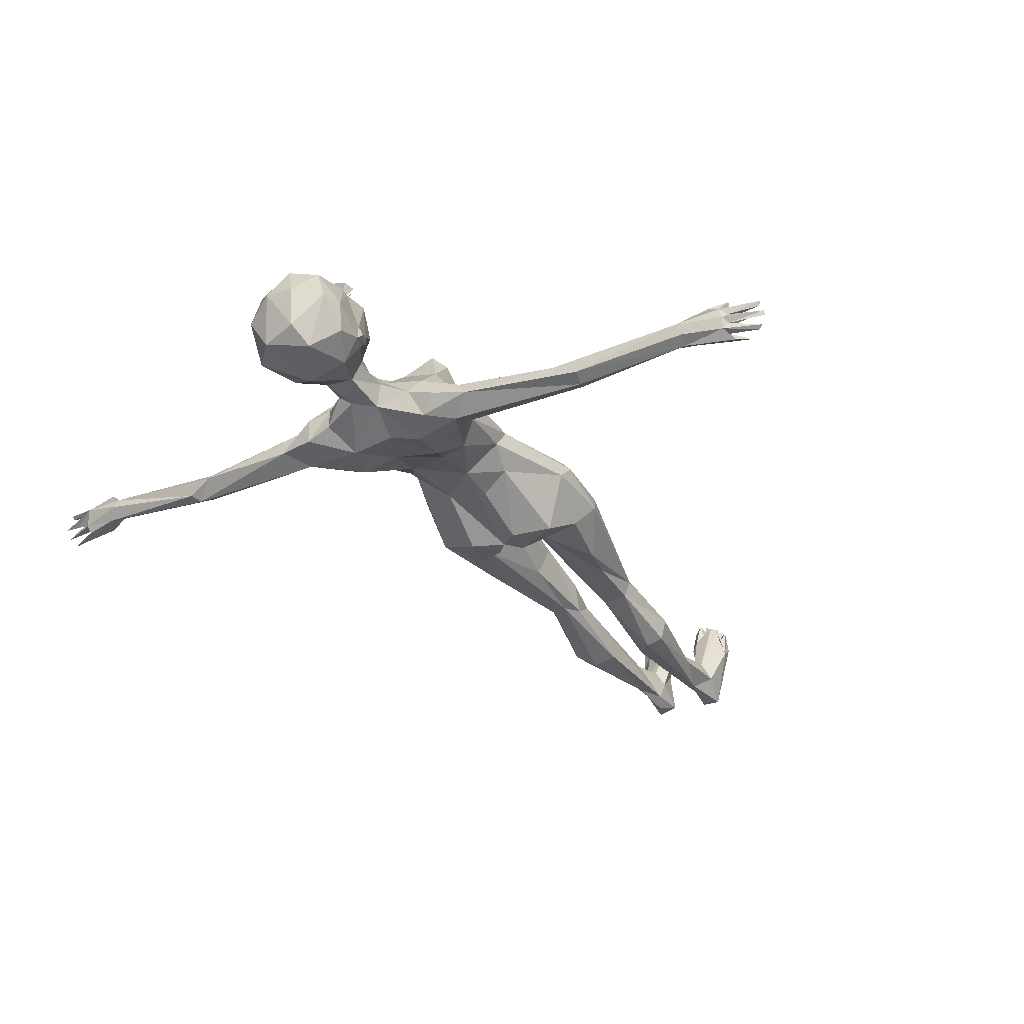
<metadata>
{"format":"obj","ext":"obj","renderer":"f3d","projection":"perspective","resolution":1024,"background":"white","views":[{"elev":-29.6,"azim":-150.1,"up":"+Z"}]}
</metadata>
<code>
o shr_one
v -7.436 152.4 9.757
v -6.072 152.4 8.7
v -5.41 152.9 9.684
v -6.097 153.3 11.05
v -3.525 152.7 10.29
v -4.018 153.3 11.72
v -2.431 151.9 9.822
v -1.741 151.8 11.08
v -5.731 151.5 8.839
v -6.863 152.2 9.151
v -2.366 151.4 9.407
v -2.252 150.8 9.98
v -4.054 151 9.558
v -4.891 150.5 10.13
v 7.6 152.5 9.741
v 5.952 152.2 8.969
v 6.062 153.4 11.19
v 4.126 152.9 10.22
v 4.088 153.3 11.71
v 1.987 151.8 11.21
v 5.87 152.2 9.185
v 6.857 152.2 9.31
v 2.372 151.3 9.376
v 4.049 151 9.595
v 5.534 150.8 9.965
v 2.385 150.5 9.868
v 2.441 151.9 9.893
v 2.892 153.4 5.197
v 5.818 151.7 5.58
v 5.513 154 6.143
v 4.287 149.9 7.009
v 2.007 154.2 7.387
v 1.879 151.1 6.19
v 4.654 154.9 8.305
v 3.669 150.6 9.276
v 5.513 152.2 9.512
v 2.202 152.8 9.655
v -3.789 151.9 4.921
v -2.016 153.9 5.983
v -5.061 150.5 6.012
v -6.595 152.2 7.898
v -1.851 151 6.416
v -5.372 154.5 6.453
v -3.452 150.4 9.335
v -2.547 153.8 9.482
v -4.877 153.1 9.726
v 41.13 130.7 -9.453
v 37.76 133.3 -6.555
v 39.22 129 -8.593
v 35.32 128.7 -6.119
v 60.92 129.6 -7.108
v 61.38 132.5 -5.711
v 64.65 128.1 -8.001
v 69.22 130.9 -7.042
v 69.84 129.6 -2.383
v 65.24 128.5 -2.925
v 73.69 128.5 -9.412
v 75.51 128.6 -2.08
v 75.56 128.6 -7.441
v 68.85 130.2 -8.438
v 68.95 126.3 -0.01252
v 75.11 128.4 -2.892
v 73.22 128.9 -5.44
v 19.84 133.9 -6.74
v 15.99 130.1 -8.798
v 42.15 132.5 -8.764
v 38.62 128.2 -5.486
v 60.86 132.1 -4.196
v 63.19 131 -7.705
v 69.95 130.5 -4.14
v 69.89 129.2 -3.916
v 75.65 128.5 -4.367
v 69.66 129.1 -7.267
v 76.23 128.9 -5.227
v 68.67 131.5 -3.929
v 70.13 128.4 -8.856
v 68.68 126.5 1.202
v 66.75 127.1 -0.1998
v 66.28 129.4 -2.052
v 64.84 129.1 -0.6392
v 61.3 130.3 -3.719
v 70.36 130 -5.939
v 68.82 128.4 -7.953
v 38.83 131.2 -4.704
v 55.03 130.6 -4.879
v 17.91 127.8 -6.316
v 17.87 132.2 -2.342
v 18.72 129.9 -2.901
v 13.44 135 -2.166
v -41.96 133 -8.142
v -63.34 128.5 -7.182
v -61.5 130.2 -3.571
v -62.1 132.1 -6.606
v -69.93 130.3 -4.045
v -66.47 129.2 -2.287
v -65.78 128.7 -0.5359
v -66.4 127.2 -0.5752
v -75.05 128.3 -2.887
v -68.64 126 0.06032
v -74.9 128.2 -7.641
v -75.53 128.7 -7.09
v -19.88 134 -5.841
v -41.24 129.1 -8.901
v -37.19 133 -5.804
v -39.75 128 -5.806
v -61.01 132.4 -4.4
v -56.17 131.3 -4.233
v -58.56 129.6 -7.17
v -69.64 129.1 -4.184
v -70.3 129.5 -6.023
v -75.49 128.6 -2.126
v -73.71 128.5 -9.373
v -70.03 130.3 -5.876
v -76.21 128.7 -5.359
v -76.06 128.8 -4.499
v -70.96 129.4 -9.035
v -73.95 128.5 -4.795
v -69.66 129.4 -7.5
v -68.78 131.1 -3.093
v -68.84 126.9 0.9809
v -71.22 129 -2.395
v -69.36 131.3 -5.015
v -69.44 128.4 -8.485
v -61.79 130.2 -7.781
v -38.76 130.5 -4.582
v -17.95 132.8 -3.014
v -41.63 130.8 -9.422
v -19.53 129.9 -3.041
v -16.21 131.1 -8.748
v -69.27 130.9 -7.069
v -13.59 130.6 -0.04963
v -16.94 127.8 -5.833
v -34.6 128.6 -7.053
v 4.836 51.7 -6.663
v 7.162 33.35 -12.06
v 3.124 32.29 -10.53
v 10.5 35.52 -10.15
v 7.531 50.54 -6.837
v 10.67 32.13 -6.934
v 7.737 46.95 -0.6608
v 6.157 39.5 -1.758
v 3.586 43.56 -3.531
v 4.932 49.36 0.5037
v 3.269 47.77 -6.041
v 2.466 51.16 -1.494
v 9.585 48.06 -4.534
v 15.5 75.03 2.091
v 11.48 80.34 -5.653
v 1.439 80.38 4.16
v 7.473 77.48 8.943
v 3.763 75.94 7.568
v 13.17 69 -4.302
v 16.13 81.49 0.9592
v 4.003 7.797 -10.01
v 3.128 7.209 -6.986
v 3.545 1.16 -10.26
v 3.974 2.168 -3.127
v 5.395 15.37 -5.278
v 7.143 8.133 -4.924
v 7.963 18.59 -8.456
v 4.838 7.978 -4.037
v 8.449 5.4 -7.958
v 8.66 0.6365 -3.521
v 7.19 1.184 -11.33
v 5.727 13.84 -10.53
v 5.368 5.51 -11.58
v 2.384 2.658 2.299
v 11.49 73.22 6.548
v 4.732 1.147 8.147
v 9.22 0.7224 5.895
v 6.692 1.104 7.089
v 7.84 1.741 7.076
v 6.476 1.071 7.509
v 10.48 70.86 -6.74
v 13.38 85.74 6.77
v 3.519 65.22 -4.572
v 2.75 61.98 1.872
v 6.363 80.13 -6.246
v 1.694 80.93 -0.7309
v 2.801 1.105 7.696
v 5.049 0.9942 4.875
v 6.481 1.959 5.241
v 5.308 1.461 7.876
v 7.952 1.64 5.728
v 8.861 1.01 3.569
v 9.528 0.7241 4.909
v 10.44 1.727 4.738
v 8.862 2.608 3.172
v 4.415 3.722 3.507
v 10.71 1.731 1.19
v 2.977 0.2484 3.015
v 8.976 -0.01222 1.225
v 2.114 83.59 -8.958
v 12.12 88.41 -7.252
v -7.117 36.58 -11.98
v -3.421 13.05 -8.79
v -10.16 35.65 -10.72
v -10.6 34.56 -6.174
v -2.725 30.7 -10.07
v -4.077 49.59 -6.827
v -2.34 53.99 -1.337
v -3.035 47.75 -5.787
v -4.99 44.93 -0.4934
v -8.654 49.98 -6.278
v -13.3 80.39 -4.99
v -11.31 69.37 -6.457
v -10.09 73.5 7.498
v -2.06 75.5 6.074
v -4.164 6.387 -10.2
v -3.451 3.212 -3.293
v -3.713 1.099 -11.15
v -5.718 15.79 -5.271
v -5.616 29.17 -4.161
v -8.32 6.745 -8.009
v -7.773 17.57 -8.147
v -6.756 8.305 -4.675
v -10.3 2.609 -0.3669
v -8.256 0.5769 -3.305
v -7.294 1.33 -11.41
v -5.493 9.765 -10.47
v -3.746 3.608 3.461
v -15.28 89.62 0.877
v -12.42 83.88 7.425
v -14.13 73.48 3.879
v -15.05 85.21 4.569
v -3.729 80.1 -3.796
v -15.8 76.37 -0.2085
v -4.641 0.3162 7.491
v -9.843 0.6947 4.5
v -9.227 0.8262 6.002
v -3.182 -0.05829 2.819
v -5.331 1.6 7.783
v -9.426 61.26 -5.916
v -7.655 47.52 -0.3891
v -3.017 62.27 1.916
v -1.202 80.11 3.181
v -2.311 2.556 1.969
v -2.606 1.325 6.429
v -6.211 1.006 4.735
v -6.429 0.955 7.425
v -6.643 1.783 7.054
v -8.061 1.064 6.861
v -8.185 0.9311 4.172
v -10.1 1.785 5.089
v -9.181 2.4 3.129
v -7.976 1.876 5.617
v -5.098 1.852 5.024
v -10.17 0.3168 1.143
v -6.354 80 -6.171
v -4.203 2.101 8.188
v -4.522 7.178 -3.822
v -9.504 48.96 -3.088
v -6.631 77.13 8.952
v -6.727 86.83 7.873
v 9.67 103.1 0.6464
v 8.025 106.9 -0.8696
v 4.367 113.2 -3.961
v 11.09 119.7 -4.233
v 13.16 135.3 -6.923
v 8.353 135.9 -5.491
v 8.772 135.1 -1.69
v 8.981 109.3 7.525
v 9.539 100 6.203
v 7.39 124.6 -9.717
v 1.014 124.1 -8.067
v 7.099 118.2 8.007
v -3.871 118.6 9.625
v 3.161 111.8 10.21
v 1.451 100.5 10.68
v 3.733 100.5 -3.851
v 14.79 90.86 1.527
v -0.1476 85.81 -8.757
v 4.646 90.03 -9.923
v 6.827 86.46 7.894
v 6.524 83.17 -9.421
v 5.373 131.1 -9.493
v -2.533 131.4 -8.801
v 5.117 132.7 2.86
v 1.992 133.7 1.833
v 11.4 123.9 -7.959
v 13.88 125.8 -3.207
v 12.58 130.1 0.5958
v 11.56 118.8 1.261
v 3.431 127.9 6.319
v 9.383 127.4 5.767
v 9.09 123 9.295
v 2.703 119.3 9.633
v 0.9007 124.4 8.4
v 6.795 124.6 11.23
v -14.28 135.7 -5.118
v -9.773 105.4 1.392
v -8.396 115.3 -3.785
v -11.54 117.4 0.1109
v -11.31 134.2 -8.155
v -3.399 114.7 -4.405
v -8.98 136 -3.377
v -9.024 100.7 6.464
v -8.438 110.1 8.09
v -3.035 105.2 -3.03
v -8.711 100.5 -1.854
v -2.896 93.39 9.793
v -11.05 86.82 -8.621
v -4.557 90.01 -9.92
v -3.372 98.91 -4.605
v -3.512 84.4 -9.829
v -3.72 82.78 6.557
v -7.992 130.1 -10.11
v -7.49 123.1 -9.235
v -2.22 133.5 2.043
v -1.912 126.4 7.551
v -10.6 134.3 -0.5861
v -14.7 128 -7.773
v -9.753 119.4 5.44
v -9.108 122.9 9.274
v -9.913 128.2 4.576
v -3.313 124 10.45
v -13.78 125.4 -3.183
v -6.787 124.6 11.23
v 7.136 162.6 0.9698
v -2.658 163.8 -2.981
v 3.439 162.6 -4.595
v 2.113 165.1 3.912
v 6.409 160.8 7.271
v -0.1498 153.9 -8.337
v 5.09 150.9 -5.388
v 0.8764 141.1 10.16
v 0.8665 145 11.13
v 0.798 145.5 11.5
v 0.005182 151.2 10.94
v 5.816 153.3 9.69
v 0.03679 146.8 11.53
v 6.369 147.7 8.969
v 7.68 157.9 -4.925
v 6.319 152.7 8.716
v 4.06 144.8 4.854
v 0.9978 139.3 -4.652
v 6.262 144.9 4.071
v 3.887 149.8 9.623
v 9.787 151.4 -1.697
v 9.593 152.6 -0.06947
v 4.273 138.8 -2.061
v 7.435 148.2 1.655
v 7.813 149.7 -1.039
v 1.721 136.1 1.315
v 0.8537 141.6 3.204
v 1.72 145.2 10.44
v -0.08147 143.5 8.439
v -0.1153 147.4 7.568
v 3.244 153.1 10.48
v 5.4 151.4 9.045
v 2.056 151.2 9.209
v 8.378 148.7 -0.2484
v 7.776 150.2 0.269
v 0.2594 148 12.79
v 3.576 142.8 1.113
v 2.279 145 -3.399
v 4.036 145.4 -1.698
v 8.549 151.8 1.319
v -2.705 144.5 3.103
v 9.081 150.4 0.06531
v 1.018 157.7 12.2
v -0.2207 162.1 9.758
v 8.775 152.4 -1.307
v 9.105 156.8 1.243
v 7.898 149.3 1.215
v 1.342 147.6 11.15
v -4.485 138.3 -1.723
v -3.134 137.2 -5.458
v -7.881 162 2.567
v -8.666 157.3 -2.503
v -4.281 160.5 -6.145
v -2.418 145.1 10.11
v -0.8044 146.9 10.98
v -0.9054 147.7 12.27
v -1.538 148.1 10.78
v -2.18 144.1 -3.138
v -2.981 164.9 3.683
v -5.022 160 8.984
v -5.017 151.1 9.328
v -5.854 153.3 9.642
v -2.612 152.5 10.07
v -6.065 152.2 -5.429
v -6.078 144.6 4.028
v -6.499 147.6 8.818
v -2.062 155 12.01
v -7.837 149.8 -1.069
v -9.961 152.4 -0.979
v -2.346 138.8 1.152
v -2.527 142.2 2.894
v -1.498 145.2 10.6
v -0.5527 145 11.36
v -3.269 144.8 7.034
v -2.09 151.1 9.149
v -7.792 148.5 1.381
v -9.121 150.1 -1.43
v -8.947 150.6 0.05654
v -6.229 152.8 8.701
v -9.053 158.6 2.408
v -8.567 151.9 1.34
v -4.076 144.2 -0.4125
v -8.7 152.4 -1.125
v -7.498 149.7 0.8194
v 0.8175 147 10.98
v -1.131 141.5 10.21
v 0.04551 147.8 11.15
v -0.4179 148 11.03
v -0.07011 145.7 10.69
v -0.6972 145.6 10.31
v -1.034 145.7 10.03
v -0.6535 145.7 10.31
v -1.105 145.7 10.04
v -1.353 145.7 9.602
v 0.3264 145.5 10.4
v 0.1707 145.8 10.74
v 0.9178 145.5 10.16
v 0.7743 145.8 10.34
v 1.267 145.8 9.809
v 1.36 145.6 9.86
v -0.4438 144.4 10.09
v -0.7464 144.5 9.881
v -0.9234 144.4 9.662
v -1.07 144.4 9.745
v -0.1164 144.5 10.17
v -0.3091 144.4 10.1
v 0.5825 144.5 10.05
v 0.6851 144.5 9.862
v 1.071 144.4 9.738
v 0.9234 144.4 9.68
v 0.05657 144.5 10.19
v 0.3441 144.4 10.08
v 0.08189 146.9 9.244
v 1.963 145.4 7.258
v 1.631 145.2 8.974
v 1.572 146.7 9.753
v 0.9322 145.5 10.18
v 2.047 146.4 6.39
v -0.05936 146.6 10.89
v -0.6793 147 5.875
v -1.974 145.3 7.259
v -1.645 145.2 8.962
v -1.831 146.6 9.521
v -2.161 146.5 6.473
v -0.8789 145.5 10.23
v 0.05713 144.5 4.846
v 0.4016 144.3 8.915
v 1.631 144.5 6.169
v 1.6 145.9 6.723
v 0.529 144.8 10.07
v 1.38 144.9 9.38
v 1.804 145.3 7.687
v 1.376 143.6 9.176
v 0.5869 144.5 10.18
v -1.731 145.2 8.122
v -1.362 144.6 6.671
v -1.611 145.9 6.841
v -1.927 144 7.809
v -1.493 145 9.309
v -0.9117 143.4 9.903
v -0.7421 144.5 10
f 7 8 6
f 5 7 6
f 24 26 25
f 16 19 18
f 19 27 18
f 15 17 19
f 9 14 13
f 28 29 33
f 28 33 32
f 31 35 33
f 38 43 39
f 42 40 38
f 46 45 43
f 45 44 42
f 40 44 41
f 44 46 41
f 84 50 67
f 49 51 67
f 66 69 47
f 54 82 59
f 83 57 73
f 72 63 74
f 61 77 78
f 78 80 81
f 54 75 63
f 71 55 79
f 83 73 71
f 85 81 68
f 88 84 87
f 86 65 49
f 81 85 51
f 54 69 52
f 54 60 69
f 79 75 80
f 64 259 89
f 86 88 282
f 78 77 79
f 66 52 69
f 64 48 47
f 68 66 48
f 76 83 53
f 80 75 68
f 79 83 71
f 76 60 57
f 57 60 73
f 59 73 54
f 72 74 70
f 79 77 61
f 71 82 63
f 70 75 62
f 69 53 51
f 81 80 68
f 49 47 51
f 51 85 67
f 63 82 54
f 57 83 76
f 55 58 75
f 58 62 75
f 61 56 79
f 95 119 121
f 312 132 133
f 105 133 125
f 124 127 103
f 130 118 100
f 122 113 115
f 117 110 109
f 98 109 121
f 99 97 120
f 95 120 96
f 110 118 109
f 121 109 95
f 109 118 123
f 105 125 107
f 123 124 91
f 91 95 123
f 106 122 119
f 128 126 125
f 102 294 129
f 128 125 133
f 312 133 103
f 312 103 127
f 126 102 104
f 290 294 102
f 104 107 125
f 90 106 104
f 106 107 104
f 91 124 108
f 116 123 112
f 113 110 117
f 99 120 95
f 121 119 111
f 94 111 119
f 116 130 124
f 92 97 91
f 93 106 90
f 122 130 113
f 112 123 118
f 112 118 116
f 110 113 101
f 101 100 110
f 154 158 142
f 140 158 139
f 142 143 145
f 140 146 147
f 152 146 138
f 151 149 177
f 152 194 153
f 159 158 161
f 163 157 156
f 162 165 160
f 159 162 160
f 160 165 137
f 153 147 152
f 152 148 194
f 190 186 192
f 150 151 177
f 160 139 158
f 182 184 171
f 182 172 188
f 163 190 192
f 191 181 169
f 181 182 173
f 183 173 189
f 189 173 182
f 172 171 184
f 188 187 190
f 189 188 159
f 192 181 191
f 155 161 158
f 140 147 168
f 143 177 145
f 169 189 180
f 141 158 140
f 174 178 148
f 149 179 177
f 136 154 142
f 144 145 177
f 158 154 155
f 136 165 154
f 181 183 189
f 167 180 189
f 192 185 184
f 181 184 182
f 167 191 180
f 186 190 187
f 159 190 162
f 164 166 162
f 156 154 166
f 140 143 141
f 142 144 136
f 151 274 149
f 178 275 148
f 150 274 151
f 174 152 134
f 204 200 195
f 197 198 204
f 196 199 203
f 209 199 196
f 209 196 210
f 215 214 216
f 214 217 216
f 223 207 253
f 249 233 206
f 200 204 233
f 225 224 223
f 225 222 227
f 203 235 253
f 236 208 201
f 215 212 198
f 221 238 237
f 247 239 231
f 244 245 217
f 230 246 245
f 210 231 218
f 241 240 232
f 246 230 243
f 231 210 237
f 248 218 231
f 231 237 238
f 207 224 234
f 195 199 209
f 211 220 209
f 250 221 247
f 224 207 223
f 212 215 216
f 252 206 233
f 234 224 252
f 233 249 200
f 251 196 212
f 217 214 219
f 217 248 229
f 217 229 244
f 216 246 241
f 219 248 217
f 243 248 231
f 232 247 241
f 199 195 200
f 306 253 208
f 224 227 252
f 256 270 257
f 299 257 270
f 64 65 259
f 269 263 268
f 265 277 276
f 89 261 278
f 87 89 282
f 280 264 65
f 279 309 278
f 286 266 283
f 309 288 284
f 289 286 285
f 289 284 288
f 283 266 262
f 289 287 266
f 258 281 283
f 281 280 86
f 281 86 282
f 295 257 299
f 272 193 179
f 273 272 270
f 301 274 269
f 129 307 308
f 292 295 299
f 300 291 299
f 236 179 149
f 301 297 223
f 306 274 254
f 249 305 226
f 131 311 126
f 126 311 102
f 310 309 311
f 267 314 313
f 310 267 288
f 131 315 311
f 310 316 267
f 288 309 310
f 316 318 267
f 310 318 316
f 313 315 317
f 293 313 317
f 132 312 317
f 131 317 315
f 317 131 132
f 293 297 298
f 269 268 267
f 222 225 297
f 222 291 300
f 263 269 274
f 255 263 271
f 257 265 264
f 273 255 194
f 287 267 268
f 265 257 295
f 262 268 263
f 268 262 266
f 254 253 306
f 298 269 267
f 194 271 153
f 273 275 193
f 302 303 305
f 205 222 302
f 300 303 302
f 303 300 304
f 271 194 255
f 272 299 270
f 264 265 276
f 276 65 264
f 264 280 258
f 270 256 255
f 294 290 296
f 89 259 261
f 326 346 327
f 329 366 351
f 364 333 319
f 338 350 351
f 341 260 336
f 344 261 341
f 330 361 349
f 385 329 349
f 346 347 327
f 346 348 335
f 346 335 347
f 347 335 359
f 376 324 356
f 332 366 403
f 346 403 328
f 332 337 342
f 357 341 336
f 355 342 337
f 334 332 358
f 364 334 358
f 341 357 355
f 334 364 323
f 364 363 333
f 385 349 361
f 370 371 382
f 390 391 372
f 368 307 294
f 368 276 277
f 345 388 344
f 389 404 383
f 347 390 327
f 392 359 348
f 347 359 392
f 386 394 395
f 394 399 402
f 373 372 391
f 389 400 388
f 383 394 400
f 397 398 399
f 356 336 376
f 389 388 345
f 378 369 398
f 371 324 382
f 370 382 401
f 385 361 378
f 393 375 354
f 384 404 372
f 331 354 374
f 332 338 366
f 352 358 342
f 343 357 356
f 380 397 381
f 385 378 380
f 390 348 391
f 276 260 259
f 377 378 362
f 368 277 307
f 366 331 405
f 329 393 354
f 403 331 328
f 342 357 343
f 386 395 401
f 394 396 395
f 352 360 365
f 396 387 395
f 379 384 375
f 349 329 351
f 375 393 379
f 372 373 384
f 404 327 372
f 404 326 327
f 403 366 405
f 331 403 405
f 373 331 406
f 380 378 398
f 388 309 344
f 276 336 260
f 323 362 361
f 261 260 341
f 309 367 296
f 276 368 336
f 434 435 433
f 432 436 434
f 433 435 431
f 438 436 431
f 439 440 441
f 442 439 441
f 440 431 443
f 431 440 439
f 431 439 438
f 438 439 442
f 459 452 445
f 448 445 447
f 451 452 458
f 446 447 445
f 450 445 449
f 446 444 447
f 452 449 445
f 444 454 455
f 453 454 456
f 456 458 459
f 453 457 459
f 444 455 447
f 455 459 448
f 454 453 459
f 452 459 458
f 459 455 454
f 455 448 447
f 445 448 459
f 1 2 3
f 10 14 9
f 12 11 13 14
f 36 35 31 29
f 21 25 22
f 19 20 27
f 24 23 26
f 15 19 16
f 3 4 1
f 21 24 25
f 29 28 30
f 30 28 34
f 33 29 31
f 28 32 34
f 32 33 37
f 30 34 36
f 30 36 29
f 34 32 37
f 33 35 37
f 71 62 58 55
f 34 37 36
f 35 36 37
f 38 39 42
f 40 43 38
f 40 41 43
f 43 45 39
f 42 44 40
f 39 45 42
f 41 46 43
f 45 46 44
f 64 47 65
f 67 50 49
f 47 69 51
f 66 68 52
f 74 75 70
f 75 74 63
f 59 82 73
f 72 71 63
f 51 53 56 81
f 61 78 56
f 82 71 73
f 69 76 53
f 68 84 67
f 50 86 49
f 87 282 88
f 53 83 56
f 52 68 75
f 75 54 52
f 65 47 49
f 87 64 89
f 87 48 64
f 48 87 84
f 84 88 50
f 48 66 47
f 67 85 68
f 83 79 56
f 93 130 122 106
f 86 50 88
f 81 56 78
f 60 76 69
f 60 54 73
f 62 71 70
f 79 55 75
f 80 78 79
f 68 48 84
f 72 70 71
f 115 114 117
f 105 103 133
f 107 108 105
f 108 124 103
f 98 94 109
f 101 130 100
f 109 94 117
f 113 114 115
f 111 94 98
f 98 121 111
f 108 107 92
f 96 119 95
f 6 4 3 5
f 128 133 132
f 127 129 312
f 91 97 95
f 93 90 124
f 242 243 239 241
f 104 125 126
f 102 129 127
f 132 131 128
f 106 92 107
f 90 102 127
f 104 102 90
f 92 91 108
f 92 106 96
f 130 93 124
f 95 109 123
f 116 124 123
f 114 113 117
f 115 117 94
f 116 118 130
f 96 106 119
f 92 96 97
f 95 97 99
f 128 131 126
f 105 108 103
f 127 124 90
f 94 119 122
f 94 122 115
f 118 110 100
f 101 113 130
f 96 120 97
f 139 160 137
f 141 142 158
f 138 146 137
f 157 155 156
f 158 159 160
f 156 164 163
f 137 165 135
f 134 152 138
f 140 168 143
f 154 156 155
f 176 179 178
f 188 184 170
f 183 181 173
f 185 192 186
f 186 188 185
f 188 170 185
f 184 185 170
f 188 186 187
f 157 163 192
f 192 191 157
f 153 175 147
f 189 182 188
f 161 189 159
f 161 167 189
f 147 146 152
f 176 178 134
f 136 134 135
f 141 143 142
f 136 144 134
f 191 169 180
f 152 174 148
f 147 175 168
f 175 150 168
f 139 146 140
f 179 176 177
f 142 145 144
f 176 144 177
f 143 150 177
f 154 165 166
f 162 166 165
f 188 172 184
f 182 171 172
f 181 189 169
f 159 188 190
f 157 167 155
f 163 164 190
f 136 135 165
f 181 192 184
f 191 167 157
f 166 164 156
f 164 162 190
f 161 155 167
f 144 176 134
f 137 146 139
f 137 135 138
f 135 134 138
f 178 179 193
f 178 174 134
f 168 150 143
f 198 212 234
f 213 234 212
f 213 196 203
f 252 198 234
f 198 252 204
f 195 197 204
f 213 212 196
f 217 246 216
f 251 221 210
f 225 227 224
f 226 236 201
f 210 211 209
f 236 306 208
f 197 215 198
f 221 250 238
f 239 232 240
f 243 245 244 229
f 248 243 229
f 239 240 241
f 247 232 239
f 221 237 210
f 228 250 247
f 247 238 228
f 246 242 241
f 221 241 247
f 217 245 246
f 231 239 243
f 200 226 202
f 212 216 251
f 207 203 253
f 213 203 234
f 203 199 202
f 218 219 211
f 238 247 231
f 205 206 227
f 206 205 249
f 200 202 199
f 204 252 233
f 203 207 234
f 226 201 202
f 200 249 226
f 220 214 215
f 251 210 196
f 241 221 251 216
f 230 245 243
f 242 246 243
f 238 250 228
f 149 274 306 236
f 220 215 197
f 220 195 209
f 197 195 220
f 248 219 218
f 220 211 219
f 219 214 220
f 218 211 210
f 203 201 235
f 203 202 201
f 201 208 235
f 253 235 208
f 252 227 206
f 256 258 283
f 274 301 254
f 273 193 272
f 255 283 262 263
f 178 193 275
f 261 259 260
f 309 284 278
f 282 278 285
f 267 287 288
f 283 282 285
f 86 280 65
f 289 288 287
f 284 289 285
f 268 266 287
f 282 283 281
f 286 289 266
f 285 286 283
f 281 258 280
f 89 278 282
f 283 255 256
f 305 249 205 302
f 271 263 175
f 307 129 294
f 311 309 296
f 292 291 293
f 291 222 297
f 254 301 223
f 223 297 225
f 272 305 303
f 236 226 272
f 272 179 236
f 308 312 129
f 290 102 311
f 296 290 311
f 310 311 315
f 318 315 314
f 314 267 318
f 310 315 318
f 293 298 313
f 313 314 315
f 308 292 312
f 299 291 292
f 291 297 293
f 226 305 272
f 272 303 304
f 302 222 300
f 227 222 205
f 300 299 304
f 275 194 148
f 308 307 277
f 301 269 298 297
f 284 285 278
f 292 308 295
f 312 292 293 317
f 274 175 263
f 298 267 313
f 175 153 271
f 175 274 150
f 273 194 275
f 253 254 223
f 273 270 255
f 299 272 304
f 308 277 265
f 295 308 265
f 257 264 258
f 256 257 258
f 259 65 276
f 400 386 382 376
f 368 294 296
f 324 371 321
f 366 354 331
f 321 333 324
f 343 356 325
f 323 364 319
f 325 333 363
f 366 338 351
f 329 354 366
f 332 326 337
f 355 344 341
f 358 332 342
f 344 309 279
f 328 391 346
f 343 352 342
f 339 352 343
f 350 334 351
f 337 326 355
f 344 355 345
f 322 321 320
f 348 359 335
f 346 332 403
f 358 360 340
f 334 323 330
f 342 355 357
f 371 370 369
f 362 322 377
f 376 368 367
f 382 324 376
f 320 371 369
f 377 369 378
f 296 367 368
f 401 395 387
f 383 404 384
f 389 345 326
f 347 392 390
f 390 392 348
f 393 397 379
f 386 400 394
f 384 373 375
f 383 384 394
f 367 388 400
f 367 400 376
f 394 384 399
f 400 389 383
f 377 322 320
f 369 377 320
f 369 370 398
f 391 328 373
f 327 390 372
f 397 393 381
f 379 397 384
f 384 397 399
f 402 396 394
f 401 398 370
f 329 385 380
f 326 404 389
f 354 375 374
f 326 332 346
f 365 358 352
f 388 367 309
f 330 323 361
f 330 349 334
f 323 319 322
f 319 333 321
f 333 325 324
f 357 336 356
f 375 373 374
f 378 361 362
f 334 349 351
f 346 391 348
f 326 345 355
f 358 340 363
f 363 340 339
f 382 386 401
f 343 325 363
f 343 363 339
f 339 340 352
f 352 340 360
f 401 387 399
f 398 401 399
f 358 363 364
f 358 353 360
f 353 365 360
f 402 399 396
f 387 396 399
f 353 358 365
f 381 393 329
f 332 350 338
f 350 332 334
f 381 329 380
f 331 373 328
f 331 374 406
f 373 406 374
f 398 397 380
f 371 320 321
f 261 279 278
f 336 368 376
f 322 362 323
f 321 322 319
f 356 324 325
f 344 279 261
f 431 432 433
f 432 434 433
f 434 437 435
f 431 436 432
f 437 443 435
f 431 435 443
f 441 443 437
f 443 441 440
f 450 449 451
f 446 450 451
f 449 452 451
f 446 445 450
f 456 457 453
f 456 459 457
l 407 408
l 409 410
l 415 416
l 421 422
l 430 429
l 412 411
l 414 413
l 418 417
l 420 419
l 424 423
l 426 425
l 427 428

</code>
